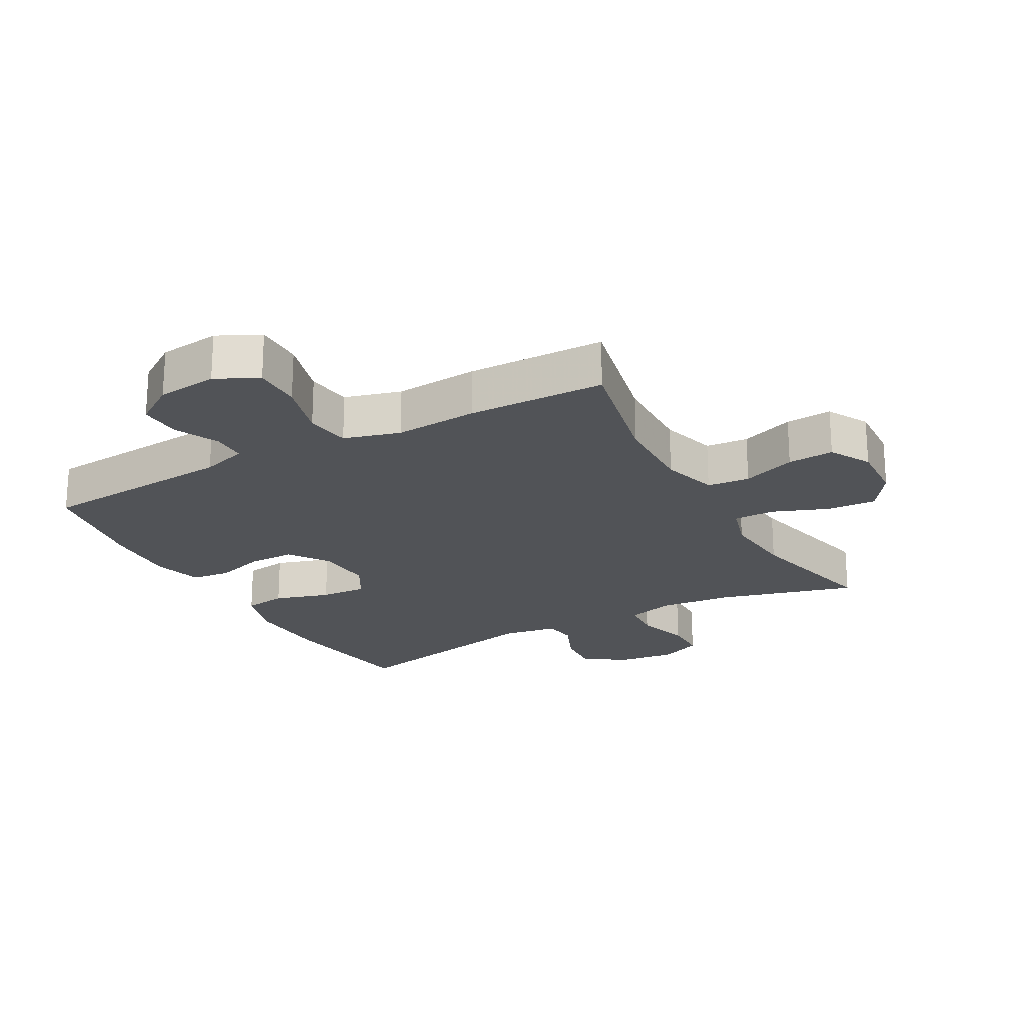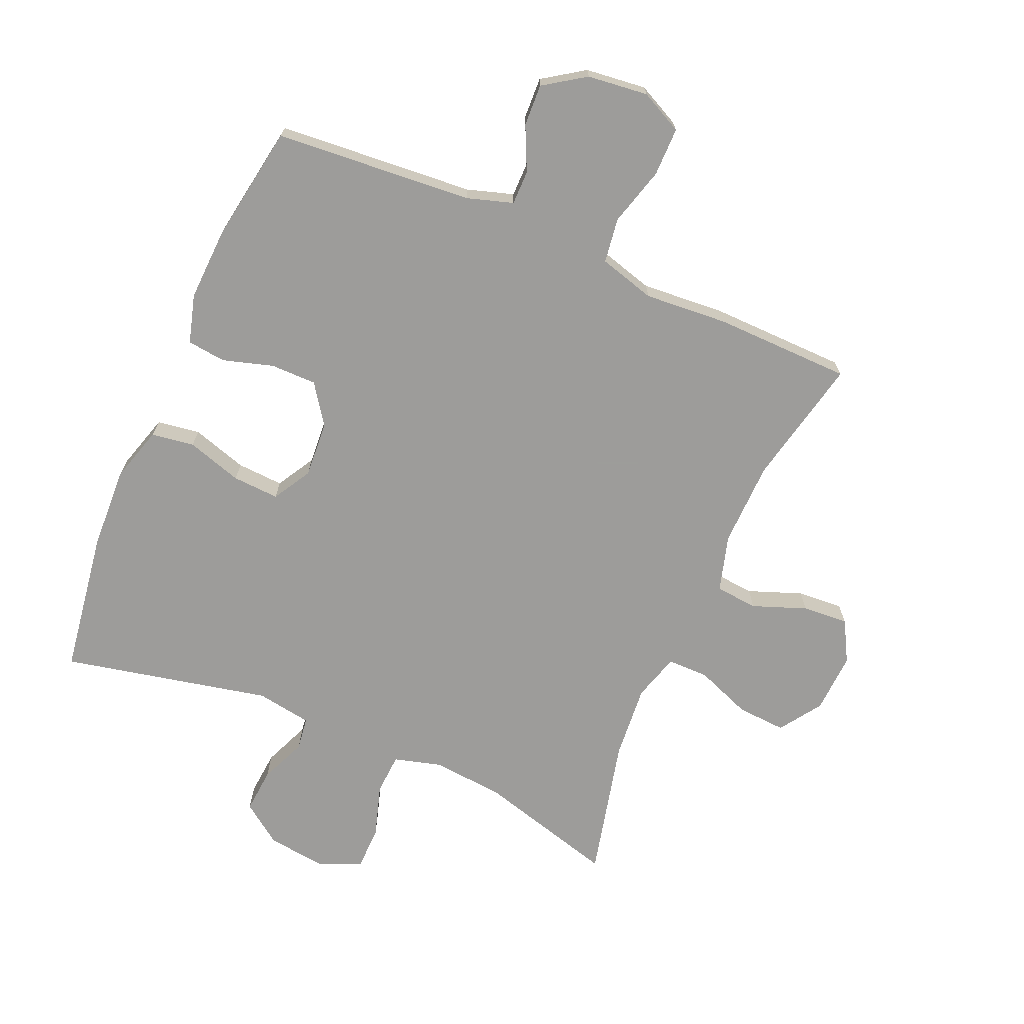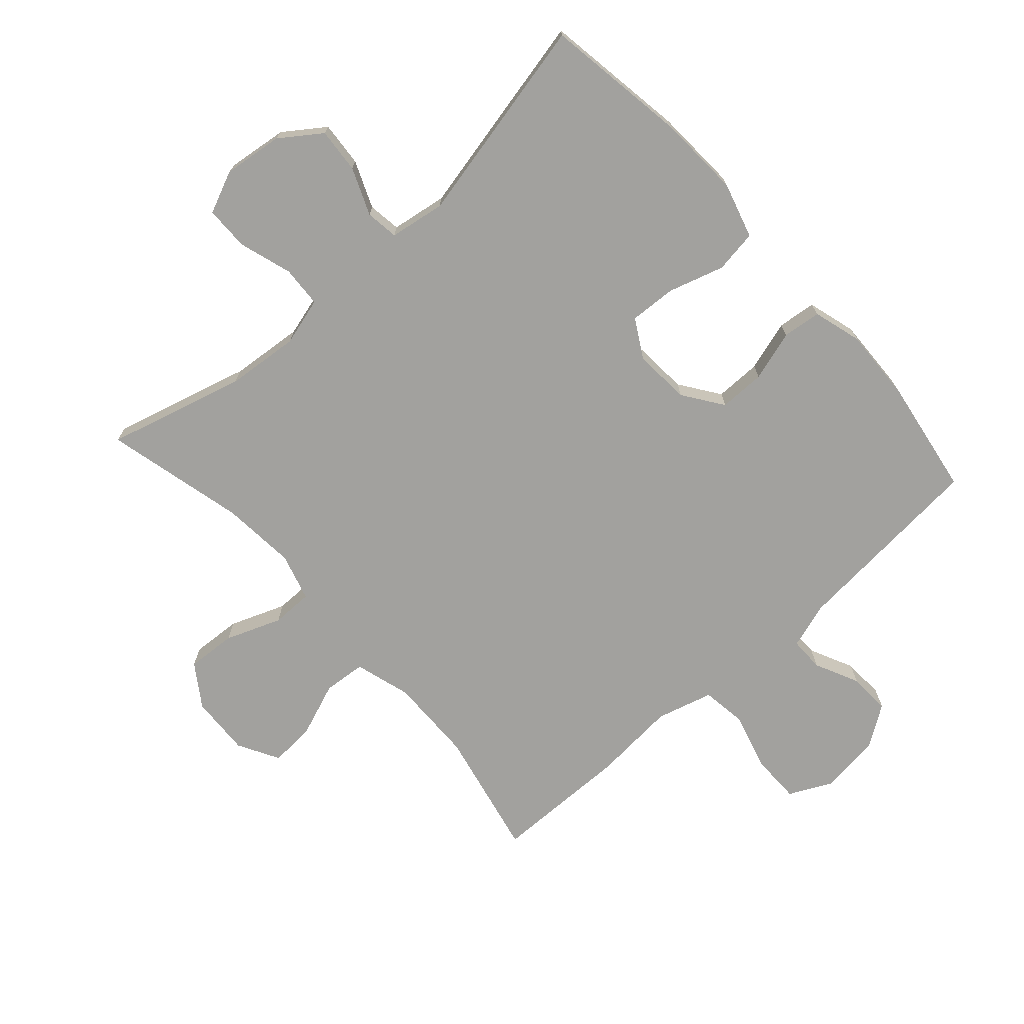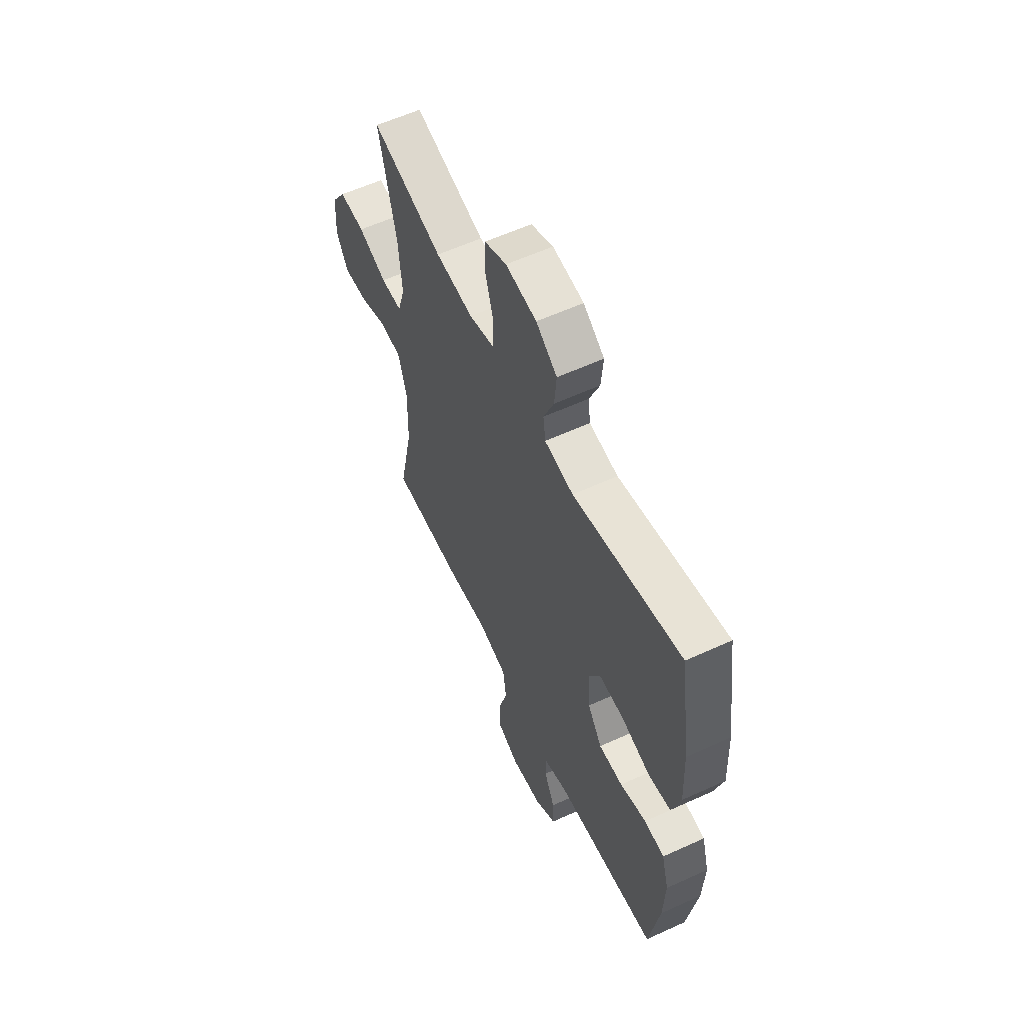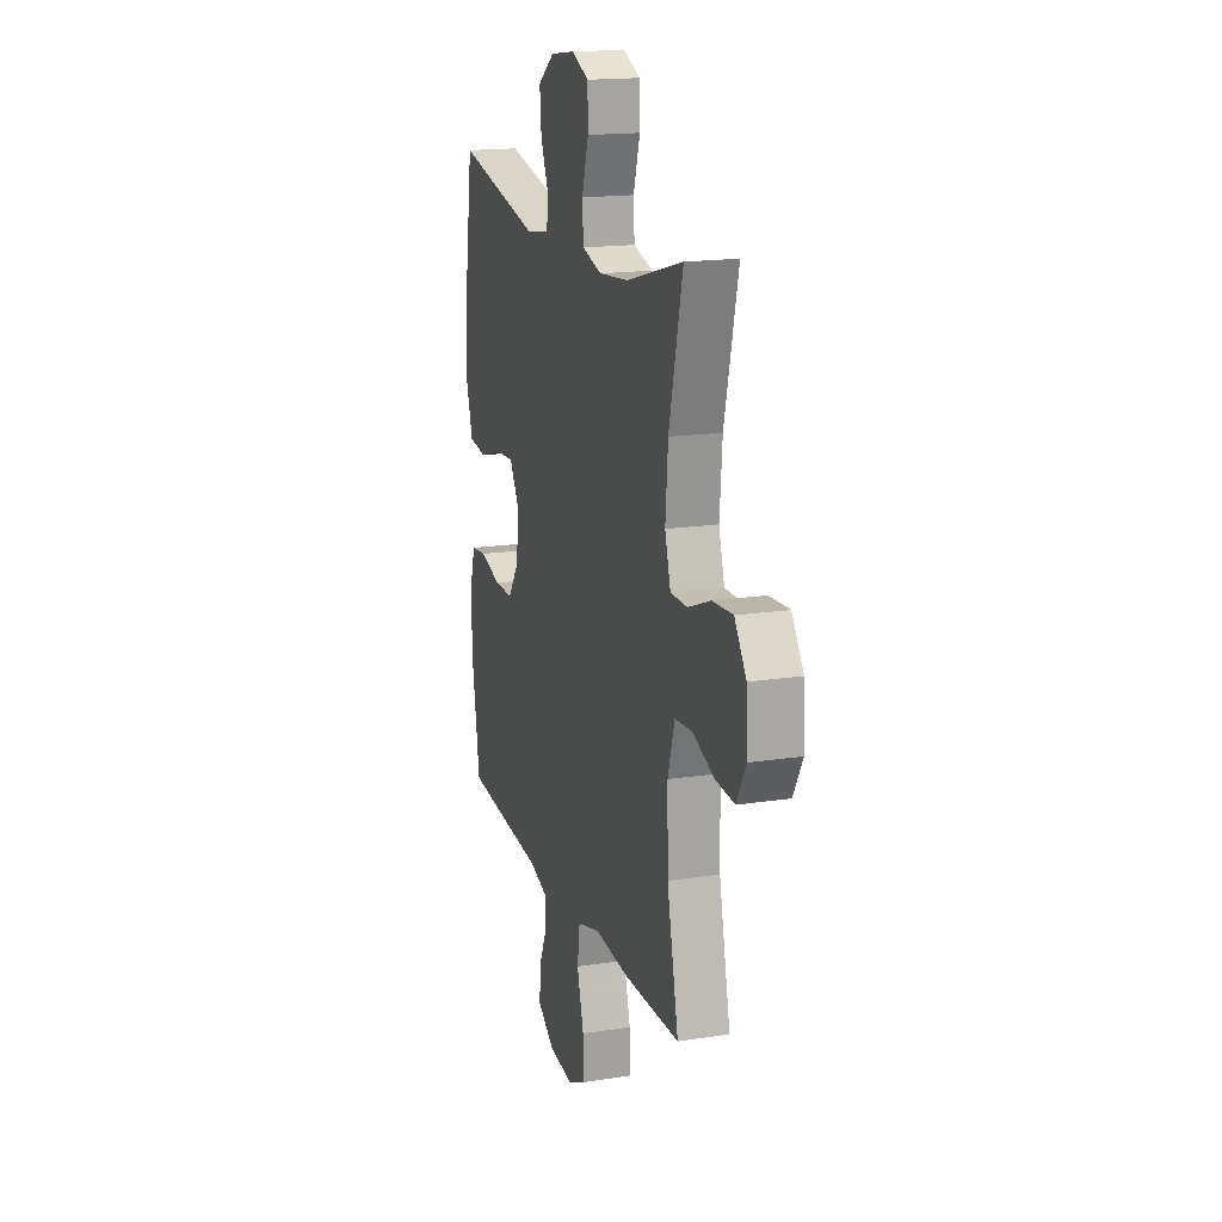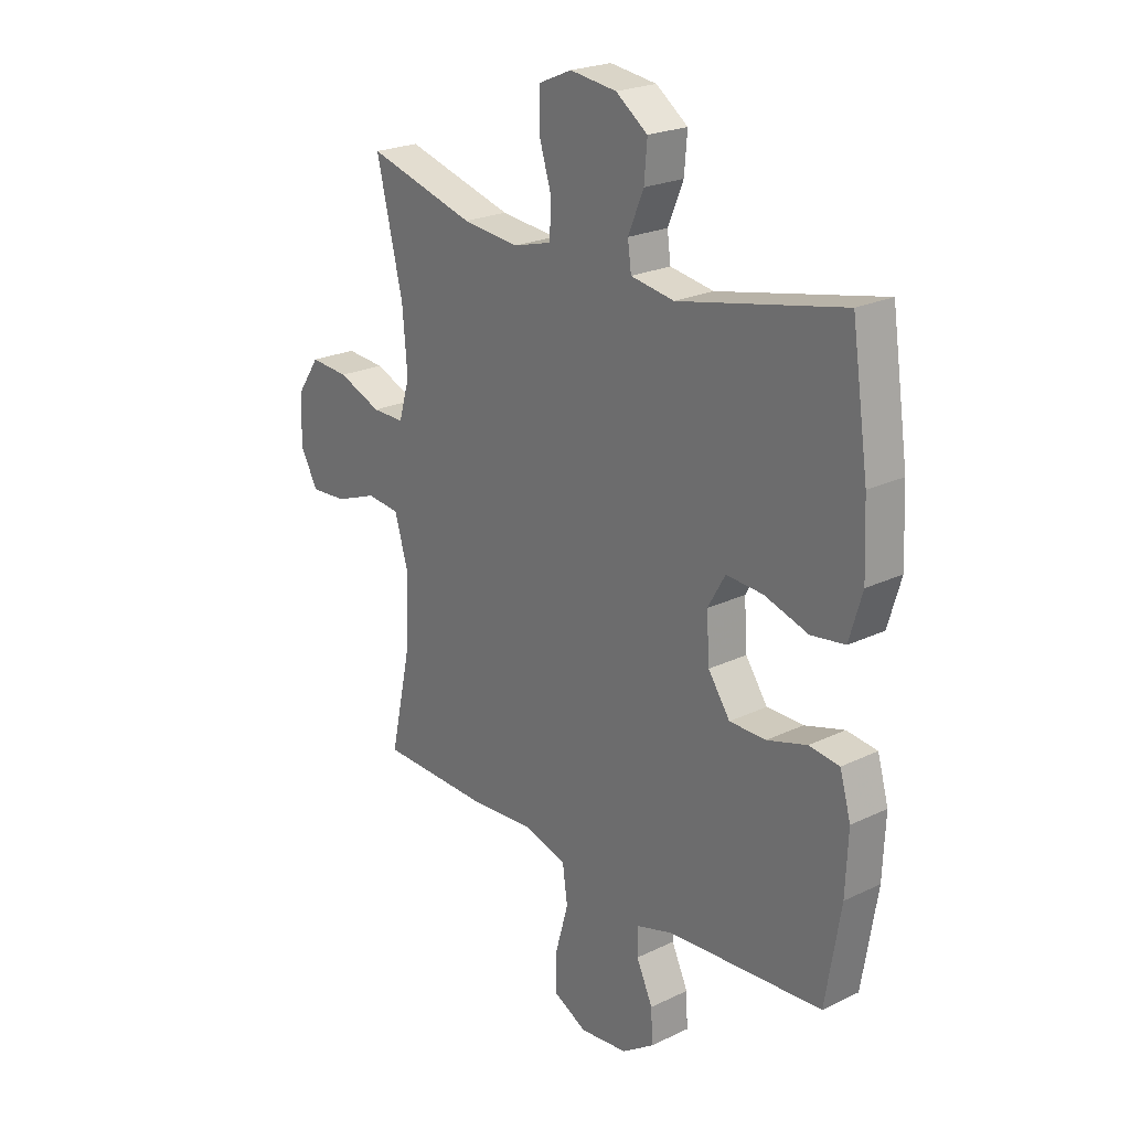
<metadata>
{"format":"obj","ext":"obj","renderer":"f3d","projection":"perspective","resolution":1024,"background":"white","views":[{"elev":-21.8,"azim":-151.1,"up":"+Y"},{"elev":-70.3,"azim":156.6,"up":"+Y"},{"elev":-72.0,"azim":42.0,"up":"+Y"},{"elev":58.8,"azim":64.7,"up":"+Z"},{"elev":17.1,"azim":-107.2,"up":"+Z"},{"elev":23.1,"azim":50.9,"up":"+Z"}]}
</metadata>
<code>
v -0.5 0.07 -0.5
v -0.456 0.07 -0.297
v -0.453 0.07 -0.161
v -0.479 0.07 -0.072
v -0.546 0.07 -0.066
v -0.631 0.07 -0.098
v -0.704 0.07 -0.103
v -0.74 0.07 -0.038
v -0.735 0.07 0.058
v -0.69 0.07 0.124
v -0.612 0.07 0.119
v -0.524 0.07 0.085
v -0.459 0.07 0.085
v -0.437 0.07 0.16
v -0.447 0.07 0.278
v -0.5 0.07 0.5
v -0.282 0.07 0.44
v -0.167 0.07 0.429
v -0.091 0.07 0.45
v -0.087 0.07 0.515
v -0.113 0.07 0.599
v -0.112 0.07 0.669
v -0.045 0.07 0.698
v 0.049 0.07 0.686
v 0.113 0.07 0.64
v 0.107 0.07 0.569
v 0.076 0.07 0.495
v 0.083 0.07 0.443
v 0.171 0.07 0.429
v 0.5 0.07 0.5
v 0.534 0.07 0.273
v 0.54 0.07 0.142
v 0.514 0.07 0.054
v 0.446 0.07 0.044
v 0.358 0.07 0.071
v 0.284 0.07 0.075
v 0.249 0.07 0.014
v 0.255 0.07 -0.075
v 0.299 0.07 -0.138
v 0.372 0.07 -0.138
v 0.452 0.07 -0.114
v 0.513 0.07 -0.121
v 0.535 0.07 -0.198
v 0.53 0.07 -0.315
v 0.5 0.07 -0.5
v 0.187 0.07 -0.525
v 0.114 0.07 -0.548
v 0.114 0.07 -0.602
v 0.147 0.07 -0.672
v 0.15 0.07 -0.738
v 0.085 0.07 -0.782
v -0.011 0.07 -0.793
v -0.078 0.07 -0.76
v -0.078 0.07 -0.683
v -0.052 0.07 -0.59
v -0.062 0.07 -0.519
v -0.151 0.07 -0.494
v -0.283 0.07 -0.504
v -0.5 0 -0.5
v -0.456 0 -0.297
v -0.453 0 -0.161
v -0.479 0 -0.072
v -0.546 0 -0.066
v -0.631 0 -0.098
v -0.704 0 -0.103
v -0.74 0 -0.038
v -0.735 0 0.058
v -0.69 0 0.124
v -0.612 0 0.119
v -0.524 0 0.085
v -0.459 0 0.085
v -0.437 0 0.16
v -0.447 0 0.278
v -0.5 0 0.5
v -0.282 0 0.44
v -0.167 0 0.429
v -0.091 0 0.45
v -0.087 0 0.515
v -0.113 0 0.599
v -0.112 0 0.669
v -0.045 0 0.698
v 0.049 0 0.686
v 0.113 0 0.64
v 0.107 0 0.569
v 0.076 0 0.495
v 0.083 0 0.443
v 0.171 0 0.429
v 0.5 0 0.5
v 0.534 0 0.273
v 0.54 0 0.142
v 0.514 0 0.054
v 0.446 0 0.044
v 0.358 0 0.071
v 0.284 0 0.075
v 0.249 0 0.014
v 0.255 0 -0.075
v 0.299 0 -0.138
v 0.372 0 -0.138
v 0.452 0 -0.114
v 0.513 0 -0.121
v 0.535 0 -0.198
v 0.53 0 -0.315
v 0.5 0 -0.5
v 0.187 0 -0.525
v 0.114 0 -0.548
v 0.114 0 -0.602
v 0.147 0 -0.672
v 0.15 0 -0.738
v 0.085 0 -0.782
v -0.011 0 -0.793
v -0.078 0 -0.76
v -0.078 0 -0.683
v -0.052 0 -0.59
v -0.062 0 -0.519
v -0.151 0 -0.494
v -0.283 0 -0.504
f 57 58 1 2
f 56 57 2 3
f 52 53 54 55
f 52 55 56
f 51 52 56
f 48 49 50 51
f 47 48 51 56
f 46 47 56 3
f 40 41 42 43
f 39 40 43 44
f 32 33 34 35
f 32 35 36
f 29 30 31 32
f 28 29 32 36
f 24 25 26 27
f 24 27 28
f 23 24 28
f 20 21 22 23
f 19 20 23 28
f 18 19 28 36
f 15 16 17
f 14 15 17 18
f 13 14 18 36
f 9 10 11 12
f 5 6 7 8
f 4 5 8 9
f 45 46 3 4
f 39 44 45 4
f 38 39 4 9
f 37 38 9 12
f 12 13 36 37
f 60 59 116 115
f 61 60 115 114
f 113 112 111 110
f 114 113 110
f 114 110 109
f 109 108 107 106
f 114 109 106 105
f 61 114 105 104
f 101 100 99 98
f 102 101 98 97
f 93 92 91 90
f 94 93 90
f 90 89 88 87
f 94 90 87 86
f 85 84 83 82
f 86 85 82
f 86 82 81
f 81 80 79 78
f 86 81 78 77
f 94 86 77 76
f 75 74 73
f 76 75 73 72
f 94 76 72 71
f 70 69 68 67
f 66 65 64 63
f 67 66 63 62
f 62 61 104 103
f 62 103 102 97
f 67 62 97 96
f 70 67 96 95
f 95 94 71 70
f 1 59 60 2
f 2 60 61 3
f 3 61 62 4
f 4 62 63 5
f 5 63 64 6
f 6 64 65 7
f 7 65 66 8
f 8 66 67 9
f 9 67 68 10
f 10 68 69 11
f 11 69 70 12
f 12 70 71 13
f 13 71 72 14
f 14 72 73 15
f 15 73 74 16
f 16 74 75 17
f 17 75 76 18
f 18 76 77 19
f 19 77 78 20
f 20 78 79 21
f 21 79 80 22
f 22 80 81 23
f 23 81 82 24
f 24 82 83 25
f 25 83 84 26
f 26 84 85 27
f 27 85 86 28
f 28 86 87 29
f 29 87 88 30
f 30 88 89 31
f 31 89 90 32
f 32 90 91 33
f 33 91 92 34
f 34 92 93 35
f 35 93 94 36
f 36 94 95 37
f 37 95 96 38
f 38 96 97 39
f 39 97 98 40
f 40 98 99 41
f 41 99 100 42
f 42 100 101 43
f 43 101 102 44
f 44 102 103 45
f 45 103 104 46
f 46 104 105 47
f 47 105 106 48
f 48 106 107 49
f 49 107 108 50
f 50 108 109 51
f 51 109 110 52
f 52 110 111 53
f 53 111 112 54
f 54 112 113 55
f 55 113 114 56
f 56 114 115 57
f 57 115 116 58
f 58 116 59 1

</code>
